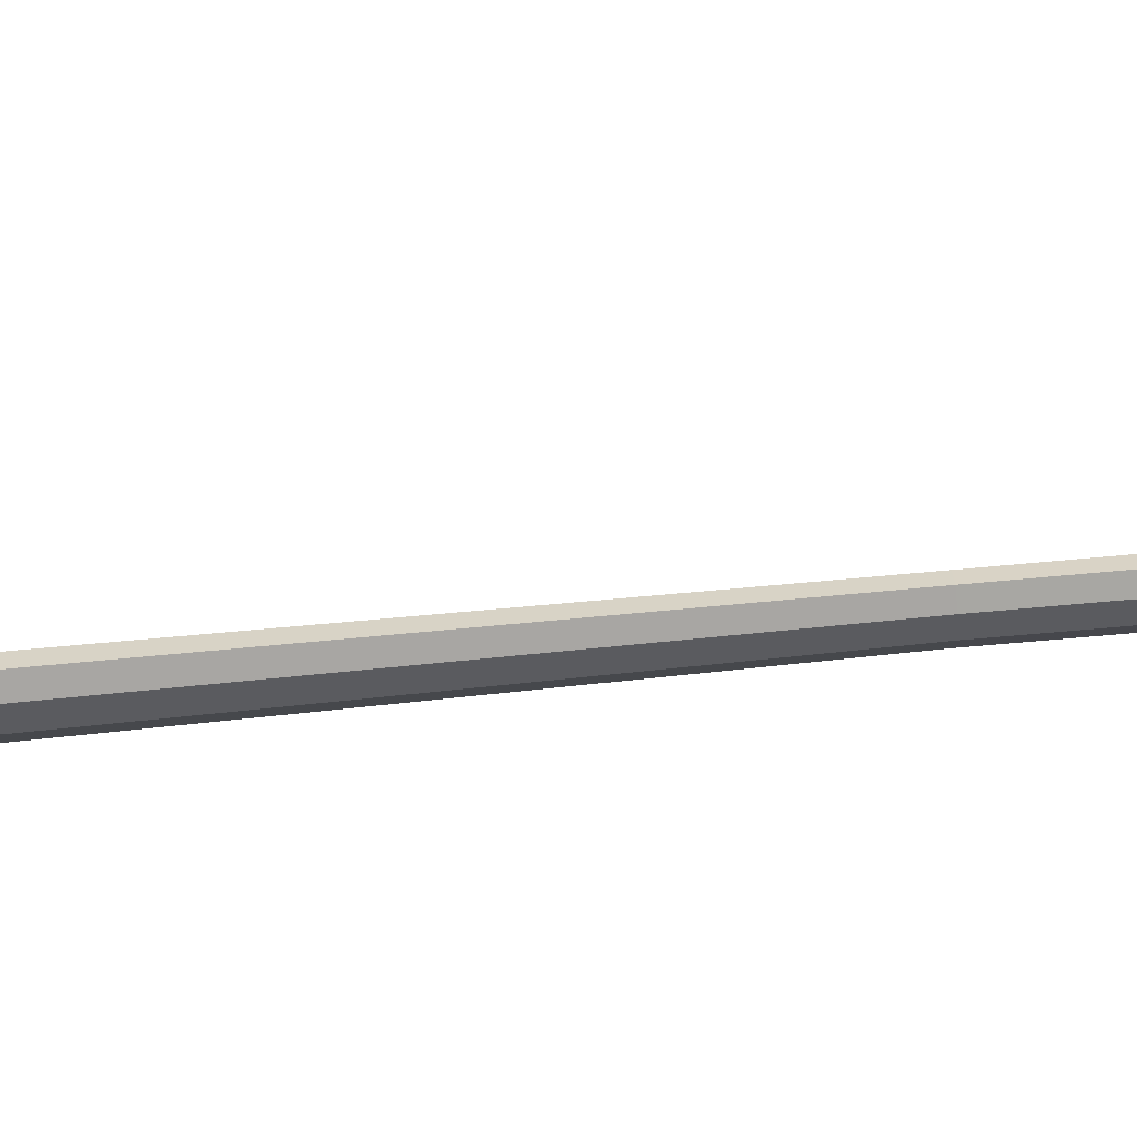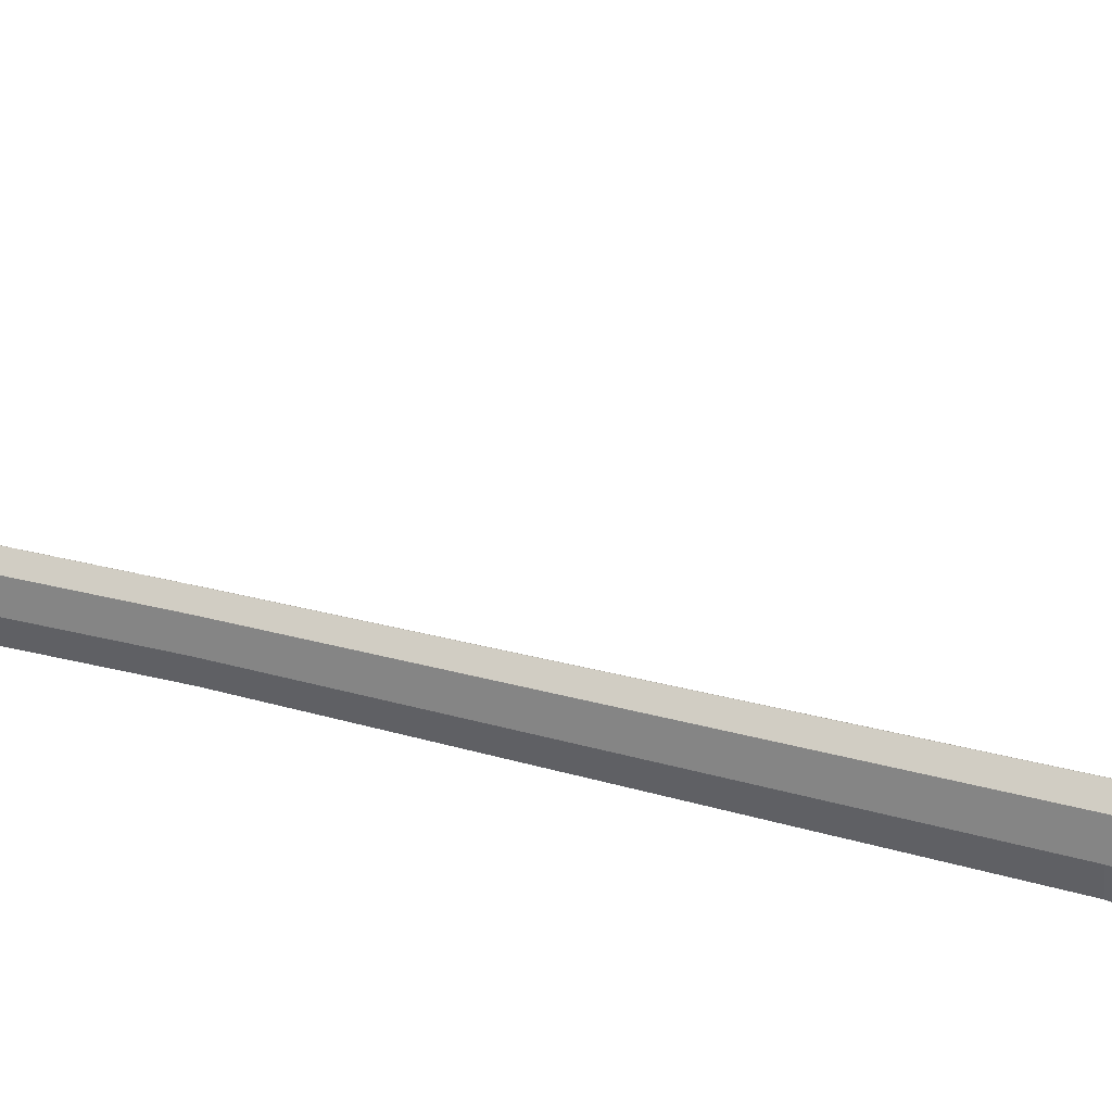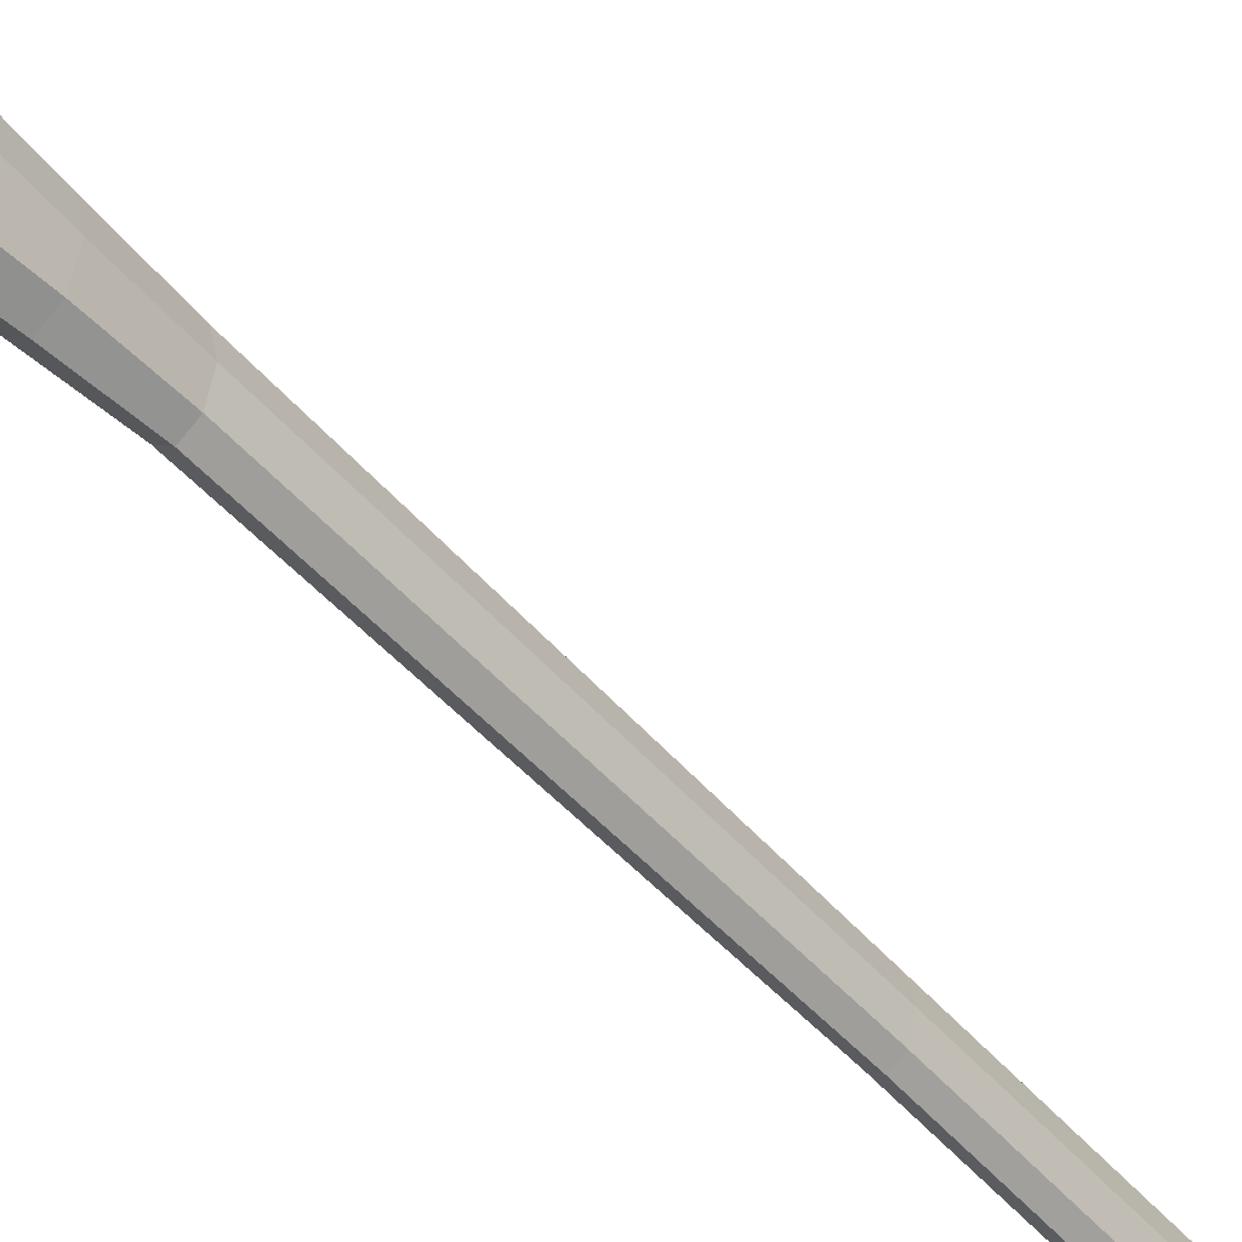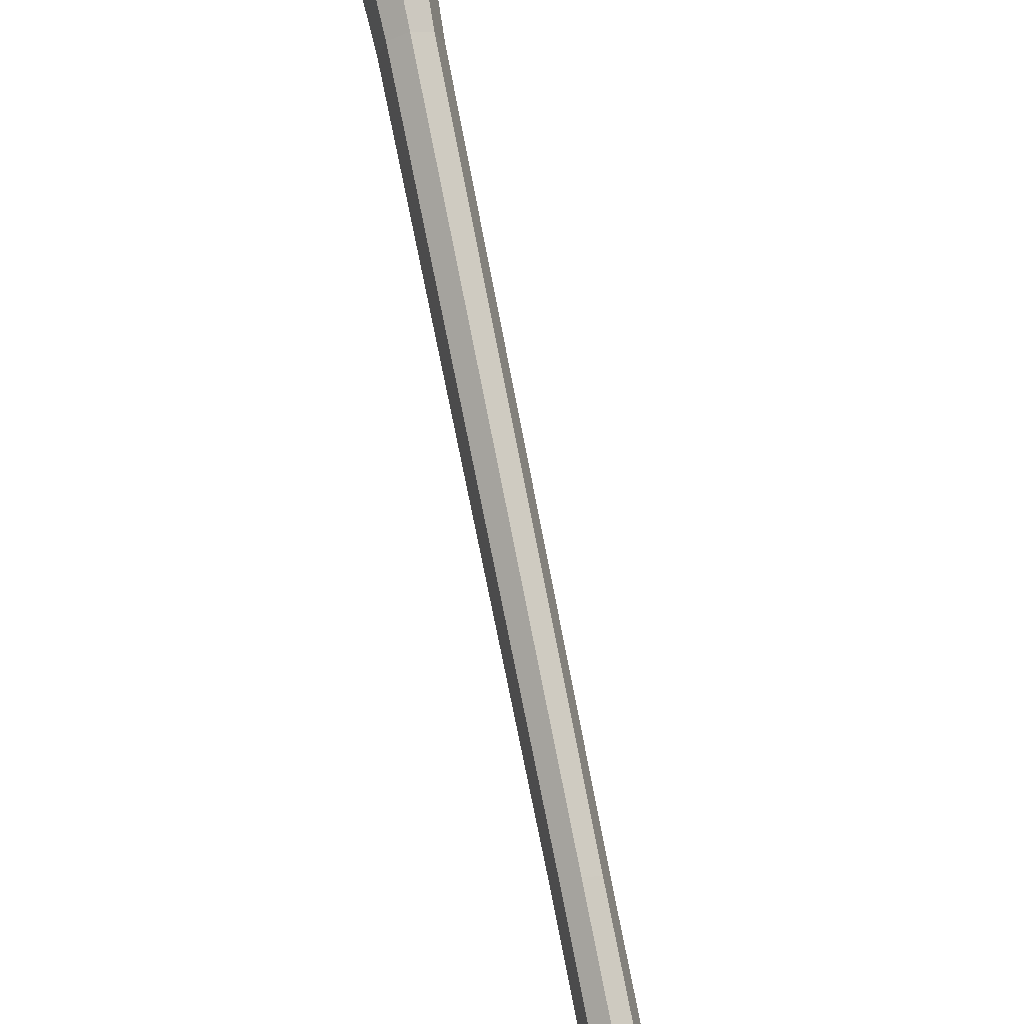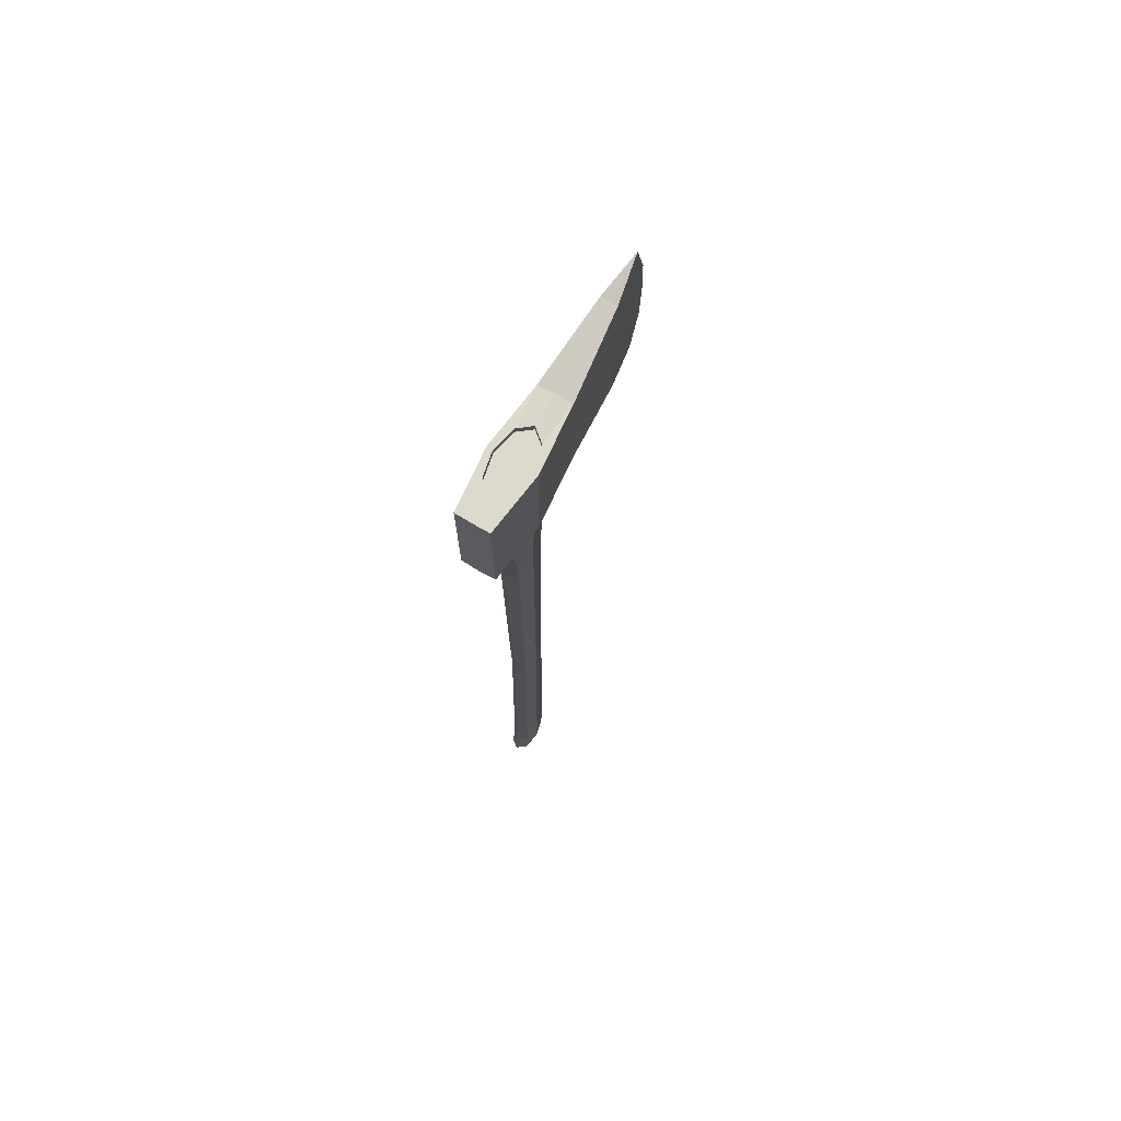
<metadata>
{"format":"obj","ext":"obj","renderer":"f3d","projection":"perspective","resolution":1024,"background":"white","views":[{"elev":67.6,"azim":-95.7,"up":"+Z"},{"elev":36.3,"azim":109.9,"up":"+Z"},{"elev":-45.9,"azim":-142.3,"up":"+Z"},{"elev":79.1,"azim":-11.3,"up":"+Z"},{"elev":71.9,"azim":-149.2,"up":"+Y"}]}
</metadata>
<code>
o Cylinder.001_Cylinder.002
v -0.01573 0.7528 -0.05667
v -0 0.7526 -0.05714
v 0.01573 0.7528 -0.05667
v -0.01573 0.8638 -0.05667
v -0 0.8638 -0.05699
v 0.01573 0.8638 -0.05667
v 0 0.7342 -0.03683
v 0.01184 0.7342 -0.02738
v 0.01674 0.7342 -0.000659
v 0.01184 0.7342 0.02214
v 0 0.7342 0.03159
v -0.01184 0.7342 0.02214
v -0.01674 0.7342 -0.000659
v -0.01184 0.7342 -0.02738
v 0 0.7525 -0.04204
v 0.01184 0.7525 -0.03125
v 0.01674 0.7525 -0.005191
v 0.01184 0.7525 0.02086
v 0 0.7525 0.03166
v -0.01184 0.7525 0.02086
v -0.01674 0.7525 -0.005191
v -0.01184 0.7525 -0.03125
v 0.02225 0.7525 -0.001571
v 0.01573 0.7541 0.06025
v 0 0.7537 0.06044
v -0.01573 0.7541 0.06025
v -0.02225 0.7525 -0.001571
v 0.007593 0.7354 0.1392
v 0 0.7252 0.1805
v -0.007593 0.7354 0.1392
v 0.01184 0.8638 -0.02346
v 0 0.8638 -0.0329
v 0.01674 0.8638 -0.000659
v 0.01184 0.8638 0.02214
v 0 0.8638 0.03159
v -0.01184 0.8638 0.02214
v -0.01674 0.8638 -0.000659
v -0.01184 0.8638 -0.02346
v 0.02225 0.8638 -0.000659
v 0.01573 0.8638 0.06025
v 0 0.8663 0.06057
v -0.01573 0.8638 0.06025
v -0.02225 0.8638 -0.000659
v 0 0.8927 0.1805
v 0.007593 0.8825 0.1392
v -0.007593 0.8825 0.1392
v 0.01184 0.857 -0.02346
v 0 0.857 -0.0329
v 0.01674 0.857 -0.000659
v 0.01184 0.857 0.02214
v 0 0.857 0.03159
v -0.01184 0.857 0.02214
v -0.01674 0.857 -0.000659
v -0.01184 0.857 -0.02346
v 0 0.8815 0.1395
v 0 0.7386 0.1395
v 0 0.809 0.1939
v 0 0.7671 0.1921
v 0 0.8508 0.1921
v 0.01101 0.6975 -0.02189
v -0 0.6975 -0.03067
v 0.01557 0.6975 -0.000659
v 0.01101 0.6975 0.02055
v -0 0.6975 0.02933
v -0.01101 0.6975 0.02055
v -0.01557 0.6975 -0.000659
v -0.01101 0.6975 -0.02189
v 0.009192 0.6409 -0.01568
v -0 0.6409 -0.02301
v 0.013 0.6409 0.002025
v 0.009192 0.6409 0.01973
v -0 0.6409 0.02706
v -0.009192 0.6409 0.01973
v -0.013 0.6409 0.002025
v -0.009192 0.6409 -0.01568
v 0.007903 0.3202 -0.01319
v -0 0.3202 -0.0195
v 0.01118 0.3202 0.002025
v 0.007903 0.3202 0.01724
v -0 0.3202 0.02355
v -0.007903 0.3202 0.01724
v -0.01118 0.3202 0.002025
v -0.007903 0.3202 -0.01319
v 0.008273 0.03399 -0.01986
v -0 0.03448 -0.02644
v 0.0117 0.03281 -0.003975
v 0.008273 0.03163 0.01191
v -0 0.03113 0.01849
v -0.008273 0.03163 0.01191
v -0.0117 0.03281 -0.003975
v -0.008273 0.03399 -0.01986
v 0.008664 0.01199 -0.02446
v -0 0.0125 -0.03135
v 0.01225 0.01075 -0.007819
v 0.008664 0.009511 0.00882
v -0 0.008998 0.01571
v -0.008664 0.009511 0.00882
v -0.01225 0.01075 -0.007819
v -0.008664 0.01199 -0.02446
v -0.00636 0.005335 -0.0205
v -0.008995 0.004426 -0.008289
v -0.00636 0.003517 0.003925
v -0 0.003141 0.008985
v 0.00636 0.003517 0.003925
v 0.008995 0.004426 -0.008289
v -0 0.005711 -0.02556
v 0.00636 0.005335 -0.0205
f 2 1 4 5 6 3
f 3 2 1 27 26 25 24 23
f 27 43 4 1
f 28 24 40 45
f 26 42 43 27
f 26 30 46 42
f 55 46 44
f 45 55 44
f 3 6 39 23
f 29 28 45 44 59 57 58
f 23 39 40 24
f 30 29 58 57 59 44 46
f 25 24 28 56
f 28 29 56
f 29 30 56
f 25 56 30 26
f 49 47 48 54 53 52 51 50
f 40 41 55 45
f 41 42 46 55
f 24 25 19 18
f 18 17 23 24
f 17 16 3 23
f 9 8 16 17
f 7 15 16 8
f 3 16 15 2
f 15 22 1 2
f 7 14 22 15
f 21 22 14 13
f 22 21 27 1
f 21 20 26 27
f 20 19 25 26
f 12 11 19 20
f 13 12 20 21
f 11 10 18 19
f 10 9 17 18
f 53 37 36 52
f 43 42 36 37
f 41 35 36 42
f 51 52 36 35
f 41 40 34 35
f 51 35 34 50
f 39 33 34 40
f 49 50 34 33
f 39 6 31 33
f 49 33 31 47
f 6 5 32 31
f 47 31 32 48
f 4 38 32 5
f 54 48 32 38
f 43 37 38 4
f 53 54 38 37
f 8 9 62 60
f 66 67 75 74
f 13 14 67 66
f 11 12 65 64
f 9 10 63 62
f 7 8 60 61
f 14 7 61 67
f 12 13 66 65
f 10 11 64 63
f 71 72 80 79
f 64 65 73 72
f 62 63 71 70
f 61 60 68 69
f 67 61 69 75
f 65 66 74 73
f 63 64 72 71
f 60 62 70 68
f 83 77 85 91
f 68 70 78 76
f 74 75 83 82
f 72 73 81 80
f 70 71 79 78
f 69 68 76 77
f 75 69 77 83
f 73 74 82 81
f 88 89 97 96
f 81 82 90 89
f 79 80 88 87
f 76 78 86 84
f 82 83 91 90
f 80 81 89 88
f 78 79 87 86
f 77 76 84 85
f 107 105 104 103 102 101 100 106
f 86 87 95 94
f 85 84 92 93
f 91 85 93 99
f 89 90 98 97
f 87 88 96 95
f 84 86 94 92
f 90 91 99 98
f 93 92 107 106
f 97 98 101 102
f 99 93 106 100
f 92 94 105 107
f 96 97 102 103
f 98 99 100 101
f 94 95 104 105
f 95 96 103 104

</code>
